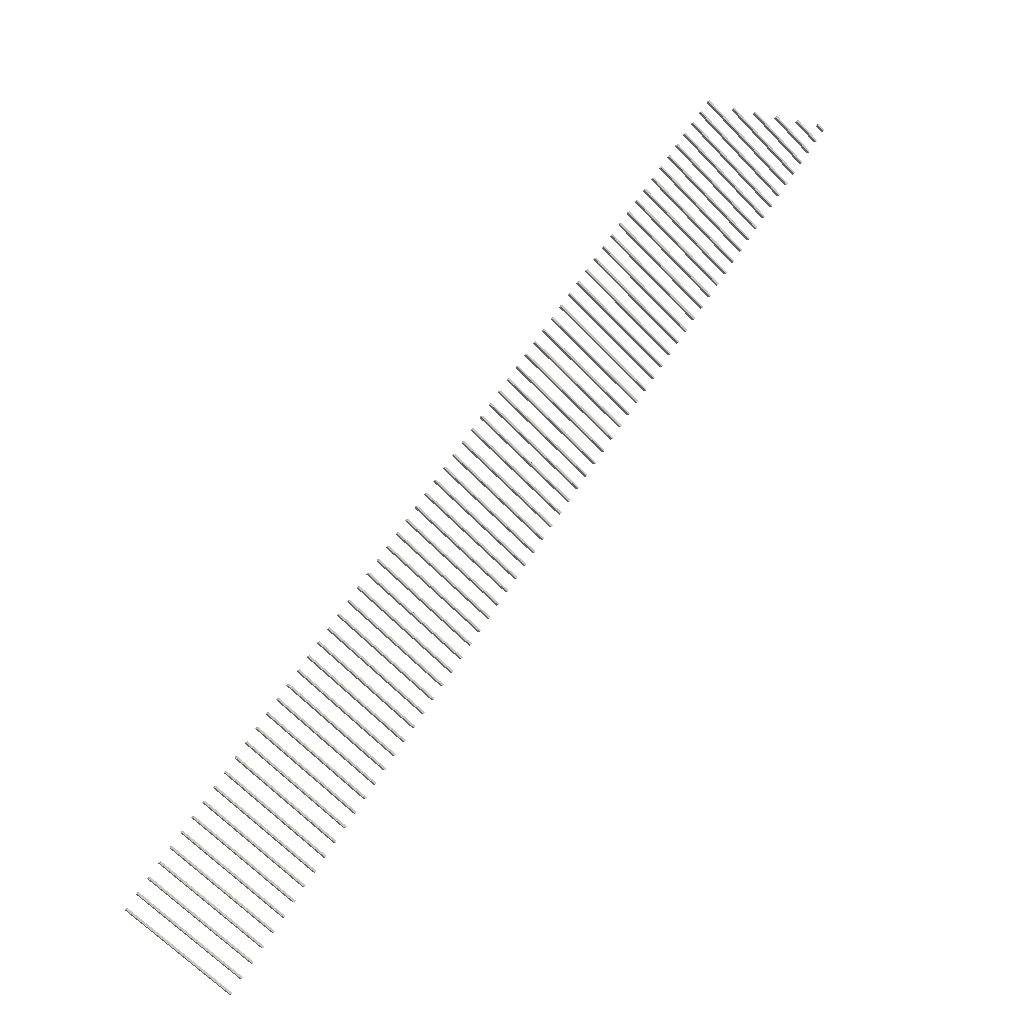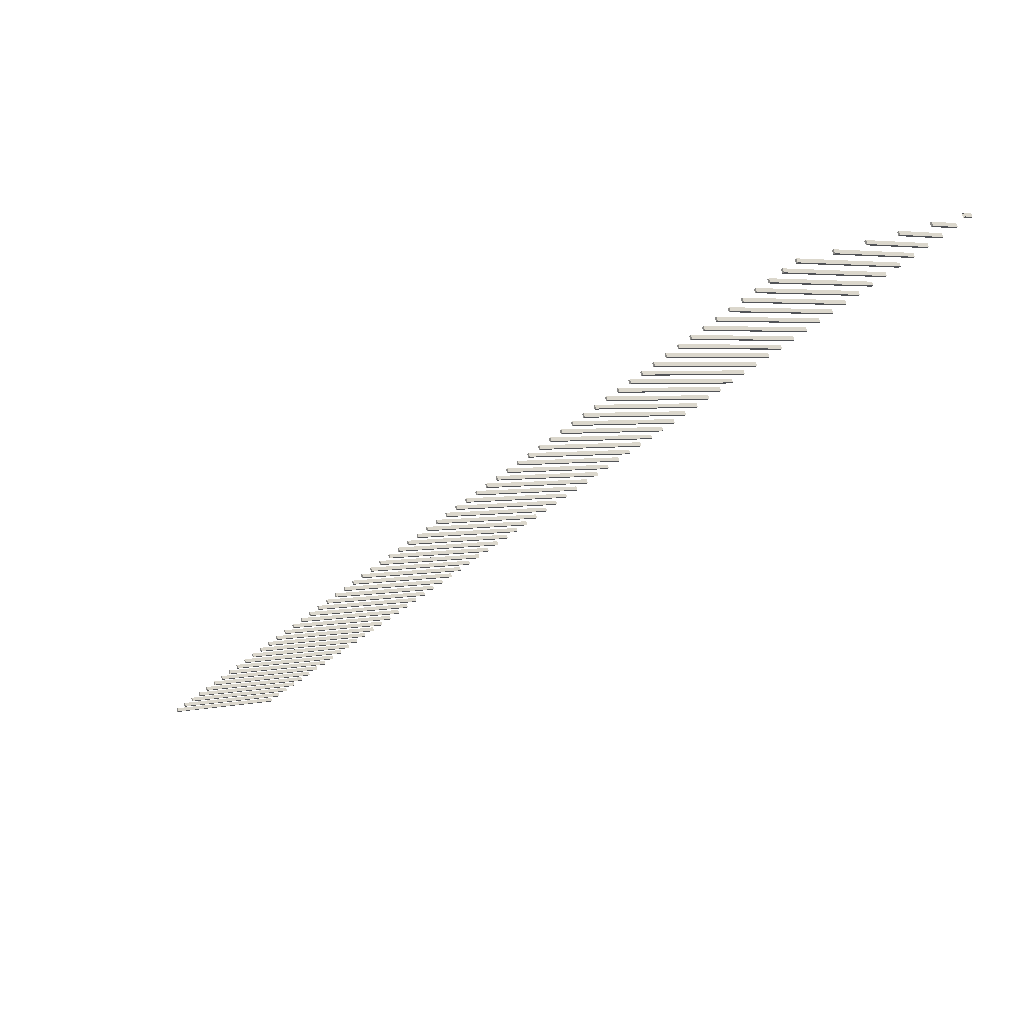
<metadata>
{"format":"obj","ext":"obj","renderer":"f3d","projection":"perspective","resolution":1024,"background":"white","views":[{"elev":-7.8,"azim":149.9,"up":"+Z"},{"elev":72.6,"azim":163.1,"up":"+Z"}]}
</metadata>
<code>
o rafters_Cube.001
v -0.4193 6.303 -20.11
v -0.4193 6.392 -20.11
v -2.85 6.303 -21.95
v -2.85 6.392 -21.95
v -0.3886 6.303 -20.15
v -0.3886 6.392 -20.15
v -2.819 6.303 -21.99
v -2.819 6.392 -21.99
v -0.6646 6.303 -19.79
v -0.6646 6.392 -19.79
v -3.095 6.303 -21.63
v -3.095 6.392 -21.63
v -0.6339 6.303 -19.83
v -0.6339 6.392 -19.83
v -3.064 6.303 -21.67
v -3.064 6.392 -21.67
v -0.9099 6.303 -19.46
v -0.9099 6.392 -19.46
v -3.34 6.303 -21.3
v -3.34 6.392 -21.3
v -0.8792 6.303 -19.5
v -0.8792 6.392 -19.5
v -3.309 6.303 -21.34
v -3.309 6.392 -21.34
v -1.155 6.303 -19.14
v -1.155 6.392 -19.14
v -3.585 6.303 -20.98
v -3.585 6.392 -20.98
v -1.124 6.303 -19.18
v -1.124 6.392 -19.18
v -3.555 6.303 -21.02
v -3.555 6.392 -21.02
v -1.4 6.303 -18.81
v -1.4 6.392 -18.81
v -3.831 6.303 -20.65
v -3.831 6.392 -20.65
v -1.37 6.303 -18.85
v -1.37 6.392 -18.85
v -3.8 6.303 -20.69
v -3.8 6.392 -20.69
v -1.646 6.303 -18.49
v -1.646 6.392 -18.49
v -4.076 6.303 -20.33
v -4.076 6.392 -20.33
v -1.615 6.303 -18.53
v -1.615 6.392 -18.53
v -4.045 6.303 -20.37
v -4.045 6.392 -20.37
v -1.891 6.303 -18.17
v -1.891 6.392 -18.17
v -4.321 6.303 -20.01
v -4.321 6.392 -20.01
v -1.86 6.303 -18.21
v -1.86 6.392 -18.21
v -4.291 6.303 -20.05
v -4.291 6.392 -20.05
v -2.136 6.303 -17.84
v -2.136 6.392 -17.84
v -4.567 6.303 -19.68
v -4.567 6.392 -19.68
v -2.106 6.303 -17.88
v -2.106 6.392 -17.88
v -4.536 6.303 -19.72
v -4.536 6.392 -19.72
v -2.382 6.303 -17.52
v -2.382 6.392 -17.52
v -4.812 6.303 -19.36
v -4.812 6.392 -19.36
v -2.351 6.303 -17.56
v -2.351 6.392 -17.56
v -4.781 6.303 -19.4
v -4.781 6.392 -19.4
v -2.627 6.303 -17.19
v -2.627 6.392 -17.19
v -5.057 6.303 -19.03
v -5.057 6.392 -19.03
v -2.596 6.303 -17.23
v -2.596 6.392 -17.23
v -5.026 6.303 -19.07
v -5.026 6.392 -19.07
v -2.872 6.303 -16.87
v -2.872 6.392 -16.87
v -5.302 6.303 -18.71
v -5.302 6.392 -18.71
v -2.841 6.303 -16.91
v -2.841 6.392 -16.91
v -5.272 6.303 -18.75
v -5.272 6.392 -18.75
v -3.117 6.303 -16.55
v -3.117 6.392 -16.55
v -5.548 6.303 -18.39
v -5.548 6.392 -18.39
v -3.087 6.303 -16.59
v -3.087 6.392 -16.59
v -5.517 6.303 -18.43
v -5.517 6.392 -18.43
v -3.363 6.303 -16.22
v -3.363 6.392 -16.22
v -5.793 6.303 -18.06
v -5.793 6.392 -18.06
v -3.332 6.303 -16.26
v -3.332 6.392 -16.26
v -5.762 6.303 -18.1
v -5.762 6.392 -18.1
v -3.608 6.303 -15.9
v -3.608 6.392 -15.9
v -6.038 6.303 -17.74
v -6.038 6.392 -17.74
v -3.577 6.303 -15.94
v -3.577 6.392 -15.94
v -6.008 6.303 -17.78
v -6.008 6.392 -17.78
v -3.853 6.303 -15.57
v -3.853 6.392 -15.57
v -6.283 6.303 -17.41
v -6.283 6.392 -17.41
v -3.823 6.303 -15.61
v -3.823 6.392 -15.61
v -6.253 6.303 -17.45
v -6.253 6.392 -17.45
v -4.099 6.303 -15.25
v -4.099 6.392 -15.25
v -6.529 6.303 -17.09
v -6.529 6.392 -17.09
v -4.068 6.303 -15.29
v -4.068 6.392 -15.29
v -6.498 6.303 -17.13
v -6.498 6.392 -17.13
v -4.344 6.303 -14.93
v -4.344 6.392 -14.93
v -6.774 6.303 -16.77
v -6.774 6.392 -16.77
v -4.313 6.303 -14.97
v -4.313 6.392 -14.97
v -6.743 6.303 -16.81
v -6.743 6.392 -16.81
v -4.589 6.303 -14.6
v -4.589 6.392 -14.6
v -7.019 6.303 -16.44
v -7.019 6.392 -16.44
v -4.558 6.303 -14.64
v -4.558 6.392 -14.64
v -6.989 6.303 -16.48
v -6.989 6.392 -16.48
v -4.834 6.303 -14.28
v -4.834 6.392 -14.28
v -7.265 6.303 -16.12
v -7.265 6.392 -16.12
v -4.804 6.303 -14.32
v -4.804 6.392 -14.32
v -7.234 6.303 -16.16
v -7.234 6.392 -16.16
v -5.08 6.303 -13.95
v -5.08 6.392 -13.95
v -7.51 6.303 -15.79
v -7.51 6.392 -15.79
v -5.049 6.303 -13.99
v -5.049 6.392 -13.99
v -7.479 6.303 -15.83
v -7.479 6.392 -15.83
v -5.325 6.303 -13.63
v -5.325 6.392 -13.63
v -7.755 6.303 -15.47
v -7.755 6.392 -15.47
v -5.294 6.303 -13.67
v -5.294 6.392 -13.67
v -7.725 6.303 -15.51
v -7.725 6.392 -15.51
v -5.57 6.303 -13.31
v -5.57 6.392 -13.31
v -8 6.303 -15.14
v -8 6.392 -15.14
v -5.54 6.303 -13.35
v -5.54 6.392 -13.35
v -7.97 6.303 -15.19
v -7.97 6.392 -15.19
v -5.816 6.303 -12.98
v -5.816 6.392 -12.98
v -8.246 6.303 -14.82
v -8.246 6.392 -14.82
v -5.785 6.303 -13.02
v -5.785 6.392 -13.02
v -8.215 6.303 -14.86
v -8.215 6.392 -14.86
v -6.061 6.303 -12.66
v -6.061 6.392 -12.66
v -8.491 6.303 -14.5
v -8.491 6.392 -14.5
v -6.03 6.303 -12.7
v -6.03 6.392 -12.7
v -8.46 6.303 -14.54
v -8.46 6.392 -14.54
v -6.306 6.303 -12.33
v -6.306 6.392 -12.33
v -8.736 6.303 -14.17
v -8.736 6.392 -14.17
v -6.275 6.303 -12.37
v -6.275 6.392 -12.37
v -8.706 6.303 -14.21
v -8.706 6.392 -14.21
v -6.551 6.303 -12.01
v -6.551 6.392 -12.01
v -8.982 6.303 -13.85
v -8.982 6.392 -13.85
v -6.521 6.303 -12.05
v -6.521 6.392 -12.05
v -8.951 6.303 -13.89
v -8.951 6.392 -13.89
v -6.797 6.303 -11.69
v -6.797 6.392 -11.69
v -9.227 6.303 -13.52
v -9.227 6.392 -13.52
v -6.766 6.303 -11.73
v -6.766 6.392 -11.73
v -9.196 6.303 -13.57
v -9.196 6.392 -13.57
v -7.042 6.303 -11.36
v -7.042 6.392 -11.36
v -9.472 6.303 -13.2
v -9.472 6.392 -13.2
v -7.011 6.303 -11.4
v -7.011 6.392 -11.4
v -9.442 6.303 -13.24
v -9.442 6.392 -13.24
v -7.287 6.303 -11.04
v -7.287 6.392 -11.04
v -9.717 6.303 -12.88
v -9.717 6.392 -12.88
v -7.257 6.303 -11.08
v -7.257 6.392 -11.08
v -9.687 6.303 -12.92
v -9.687 6.392 -12.92
v -7.533 6.303 -10.71
v -7.533 6.392 -10.71
v -9.963 6.303 -12.55
v -9.963 6.392 -12.55
v -7.502 6.303 -10.75
v -7.502 6.392 -10.75
v -9.932 6.303 -12.59
v -9.932 6.392 -12.59
v -7.778 6.303 -10.39
v -7.778 6.392 -10.39
v -10.21 6.303 -12.23
v -10.21 6.392 -12.23
v -7.747 6.303 -10.43
v -7.747 6.392 -10.43
v -10.18 6.303 -12.27
v -10.18 6.392 -12.27
v -8.023 6.303 -10.06
v -8.023 6.392 -10.06
v -10.45 6.303 -11.9
v -10.45 6.392 -11.9
v -7.992 6.303 -10.11
v -7.992 6.392 -10.11
v -10.42 6.303 -11.95
v -10.42 6.392 -11.95
v -8.268 6.303 -9.741
v -8.268 6.392 -9.741
v -10.7 6.303 -11.58
v -10.7 6.392 -11.58
v -8.238 6.303 -9.781
v -8.238 6.392 -9.781
v -10.67 6.303 -11.62
v -10.67 6.392 -11.62
v -8.514 6.303 -9.417
v -8.514 6.392 -9.417
v -10.94 6.303 -11.26
v -10.94 6.392 -11.26
v -8.483 6.303 -9.457
v -8.483 6.392 -9.457
v -10.91 6.303 -11.3
v -10.91 6.392 -11.3
v -8.759 6.303 -9.093
v -8.759 6.392 -9.093
v -11.19 6.303 -10.93
v -11.19 6.392 -10.93
v -8.728 6.303 -9.133
v -8.728 6.392 -9.133
v -11.16 6.303 -10.97
v -11.16 6.392 -10.97
v -9.004 6.303 -8.769
v -9.004 6.392 -8.769
v -11.43 6.303 -10.61
v -11.43 6.392 -10.61
v -8.974 6.303 -8.809
v -8.974 6.392 -8.809
v -11.4 6.303 -10.65
v -11.4 6.392 -10.65
v -9.249 6.303 -8.445
v -9.249 6.392 -8.445
v -11.68 6.303 -10.28
v -11.68 6.392 -10.28
v -9.219 6.303 -8.485
v -9.219 6.392 -8.485
v -11.65 6.303 -10.32
v -11.65 6.392 -10.32
v -9.495 6.303 -8.121
v -9.495 6.392 -8.121
v -11.93 6.303 -9.96
v -11.93 6.392 -9.96
v -9.464 6.303 -8.161
v -9.464 6.392 -8.161
v -11.89 6.303 -10
v -11.89 6.392 -10
v -9.74 6.303 -7.797
v -9.74 6.392 -7.797
v -12.17 6.303 -9.636
v -12.17 6.392 -9.636
v -9.709 6.303 -7.837
v -9.709 6.392 -7.837
v -12.14 6.303 -9.677
v -12.14 6.392 -9.677
v -9.985 6.303 -7.473
v -9.985 6.392 -7.473
v -12.42 6.303 -9.312
v -12.42 6.392 -9.312
v -9.955 6.303 -7.513
v -9.955 6.392 -7.513
v -12.38 6.303 -9.353
v -12.38 6.392 -9.353
v -10.23 6.303 -7.149
v -10.23 6.392 -7.149
v -12.66 6.303 -8.988
v -12.66 6.392 -8.988
v -10.2 6.303 -7.189
v -10.2 6.392 -7.189
v -12.63 6.303 -9.029
v -12.63 6.392 -9.029
v -10.48 6.303 -6.825
v -10.48 6.392 -6.825
v -12.91 6.303 -8.664
v -12.91 6.392 -8.664
v -10.45 6.303 -6.865
v -10.45 6.392 -6.865
v -12.88 6.303 -8.705
v -12.88 6.392 -8.705
v -10.72 6.303 -6.501
v -10.72 6.392 -6.501
v -13.15 6.303 -8.34
v -13.15 6.392 -8.34
v -10.69 6.303 -6.541
v -10.69 6.392 -6.541
v -13.12 6.303 -8.381
v -13.12 6.392 -8.381
v -10.97 6.303 -6.177
v -10.97 6.392 -6.177
v -13.4 6.303 -8.016
v -13.4 6.392 -8.016
v -10.94 6.303 -6.217
v -10.94 6.392 -6.217
v -13.37 6.303 -8.057
v -13.37 6.392 -8.057
v -11.21 6.303 -5.853
v -11.21 6.392 -5.853
v -13.64 6.303 -7.692
v -13.64 6.392 -7.692
v -11.18 6.303 -5.893
v -11.18 6.392 -5.893
v -13.61 6.303 -7.733
v -13.61 6.392 -7.733
v -11.46 6.303 -5.529
v -11.46 6.392 -5.529
v -13.89 6.303 -7.368
v -13.89 6.392 -7.368
v -11.43 6.303 -5.569
v -11.43 6.392 -5.569
v -13.86 6.303 -7.409
v -13.86 6.392 -7.409
v -11.7 6.303 -5.204
v -11.7 6.392 -5.204
v -14.13 6.303 -7.044
v -14.13 6.392 -7.044
v -11.67 6.303 -5.245
v -11.67 6.392 -5.245
v -14.1 6.303 -7.085
v -14.1 6.392 -7.085
v -11.95 6.303 -4.88
v -11.95 6.392 -4.88
v -14.38 6.303 -6.72
v -14.38 6.392 -6.72
v -11.92 6.303 -4.921
v -11.92 6.392 -4.921
v -14.35 6.303 -6.761
v -14.35 6.392 -6.761
v -12.19 6.303 -4.556
v -12.19 6.392 -4.556
v -14.62 6.303 -6.396
v -14.62 6.392 -6.396
v -12.16 6.303 -4.597
v -12.16 6.392 -4.597
v -14.59 6.303 -6.437
v -14.59 6.392 -6.437
v -12.44 6.303 -4.232
v -12.44 6.392 -4.232
v -14.87 6.303 -6.072
v -14.87 6.392 -6.072
v -12.41 6.303 -4.273
v -12.41 6.392 -4.273
v -14.84 6.303 -6.113
v -14.84 6.392 -6.113
v -12.68 6.303 -3.908
v -12.68 6.392 -3.908
v -15.11 6.303 -5.748
v -15.11 6.392 -5.748
v -12.65 6.303 -3.949
v -12.65 6.392 -3.949
v -15.08 6.303 -5.788
v -15.08 6.392 -5.788
v -12.93 6.303 -3.584
v -12.93 6.392 -3.584
v -15.36 6.303 -5.424
v -15.36 6.392 -5.424
v -12.9 6.303 -3.625
v -12.9 6.392 -3.625
v -15.33 6.303 -5.464
v -15.33 6.392 -5.464
v -13.17 6.303 -3.26
v -13.17 6.392 -3.26
v -15.6 6.303 -5.1
v -15.6 6.392 -5.1
v -13.14 6.303 -3.301
v -13.14 6.392 -3.301
v -15.57 6.303 -5.14
v -15.57 6.392 -5.14
v -13.42 6.303 -2.936
v -13.42 6.392 -2.936
v -15.85 6.303 -4.776
v -15.85 6.392 -4.776
v -13.39 6.303 -2.977
v -13.39 6.392 -2.977
v -15.82 6.303 -4.816
v -15.82 6.392 -4.816
v -13.66 6.303 -2.612
v -13.66 6.392 -2.612
v -16.09 6.303 -4.452
v -16.09 6.392 -4.452
v -13.63 6.303 -2.653
v -13.63 6.392 -2.653
v -16.06 6.303 -4.492
v -16.06 6.392 -4.492
v -13.91 6.303 -2.288
v -13.91 6.392 -2.288
v -16.34 6.303 -4.128
v -16.34 6.392 -4.128
v -13.88 6.303 -2.329
v -13.88 6.392 -2.329
v -16.31 6.303 -4.168
v -16.31 6.392 -4.168
v -14.16 6.303 -1.964
v -14.16 6.392 -1.964
v -16.59 6.303 -3.804
v -16.59 6.392 -3.804
v -14.12 6.303 -2.005
v -14.12 6.392 -2.005
v -16.55 6.303 -3.844
v -16.55 6.392 -3.844
v -14.4 6.303 -1.64
v -14.4 6.392 -1.64
v -16.83 6.303 -3.48
v -16.83 6.392 -3.48
v -14.37 6.303 -1.681
v -14.37 6.392 -1.681
v -16.8 6.303 -3.52
v -16.8 6.392 -3.52
v -14.65 6.303 -1.316
v -14.65 6.392 -1.316
v -17.08 6.303 -3.156
v -17.08 6.392 -3.156
v -14.62 6.303 -1.357
v -14.62 6.392 -1.357
v -17.05 6.303 -3.196
v -17.05 6.392 -3.196
v -14.89 6.303 -0.992
v -14.89 6.392 -0.992
v -17.32 6.303 -2.832
v -17.32 6.392 -2.832
v -14.86 6.303 -1.033
v -14.86 6.392 -1.033
v -17.29 6.303 -2.872
v -17.29 6.392 -2.872
v -15.14 6.303 -0.668
v -15.14 6.392 -0.668
v -17.57 6.303 -2.508
v -17.57 6.392 -2.508
v -15.11 6.303 -0.7085
v -15.11 6.392 -0.7085
v -17.54 6.303 -2.548
v -17.54 6.392 -2.548
v -15.38 6.303 -0.344
v -15.38 6.392 -0.344
v -17.81 6.303 -2.184
v -17.81 6.392 -2.184
v -15.35 6.303 -0.3845
v -15.35 6.392 -0.3845
v -17.78 6.303 -2.224
v -17.78 6.392 -2.224
v -15.63 6.303 -0.01995
v -15.63 6.392 -0.01995
v -18.06 6.303 -1.86
v -18.06 6.392 -1.86
v -15.6 6.303 -0.06045
v -15.6 6.392 -0.06045
v -18.03 6.303 -1.9
v -18.03 6.392 -1.9
v -16.4 6.303 -0.09779
v -16.4 6.392 -0.09779
v -18.3 6.303 -1.536
v -18.3 6.392 -1.536
v -16.37 6.303 -0.1383
v -16.37 6.392 -0.1383
v -18.27 6.303 -1.576
v -18.27 6.392 -1.576
v -17.08 6.303 -0.09766
v -17.08 6.392 -0.09766
v -18.55 6.303 -1.212
v -18.55 6.392 -1.212
v -17.05 6.303 -0.1382
v -17.05 6.392 -0.1382
v -18.52 6.303 -1.252
v -18.52 6.392 -1.252
v -17.75 6.303 -0.1011
v -17.75 6.392 -0.1011
v -18.79 6.303 -0.8875
v -18.79 6.392 -0.8875
v -17.72 6.303 -0.1416
v -17.72 6.392 -0.1416
v -18.76 6.303 -0.928
v -18.76 6.392 -0.928
v -18.43 6.303 -0.1046
v -18.43 6.392 -0.1046
v -19.04 6.303 -0.5634
v -19.04 6.392 -0.5634
v -18.4 6.303 -0.1451
v -18.4 6.392 -0.1451
v -19.01 6.303 -0.6039
v -19.01 6.392 -0.6039
v -19.1 6.303 -0.1027
v -19.1 6.392 -0.1027
v -19.28 6.303 -0.2394
v -19.28 6.392 -0.2394
v -19.07 6.303 -0.1432
v -19.07 6.392 -0.1432
v -19.25 6.303 -0.2799
v -19.25 6.392 -0.2799
f 1 2 4 3
f 3 4 8 7
f 7 8 6 5
f 5 6 2 1
f 3 7 5 1
f 8 4 2 6
f 9 10 12 11
f 11 12 16 15
f 15 16 14 13
f 13 14 10 9
f 11 15 13 9
f 16 12 10 14
f 17 18 20 19
f 19 20 24 23
f 23 24 22 21
f 21 22 18 17
f 19 23 21 17
f 24 20 18 22
f 25 26 28 27
f 27 28 32 31
f 31 32 30 29
f 29 30 26 25
f 27 31 29 25
f 32 28 26 30
f 33 34 36 35
f 35 36 40 39
f 39 40 38 37
f 37 38 34 33
f 35 39 37 33
f 40 36 34 38
f 41 42 44 43
f 43 44 48 47
f 47 48 46 45
f 45 46 42 41
f 43 47 45 41
f 48 44 42 46
f 49 50 52 51
f 51 52 56 55
f 55 56 54 53
f 53 54 50 49
f 51 55 53 49
f 56 52 50 54
f 57 58 60 59
f 59 60 64 63
f 63 64 62 61
f 61 62 58 57
f 59 63 61 57
f 64 60 58 62
f 65 66 68 67
f 67 68 72 71
f 71 72 70 69
f 69 70 66 65
f 67 71 69 65
f 72 68 66 70
f 73 74 76 75
f 75 76 80 79
f 79 80 78 77
f 77 78 74 73
f 75 79 77 73
f 80 76 74 78
f 81 82 84 83
f 83 84 88 87
f 87 88 86 85
f 85 86 82 81
f 83 87 85 81
f 88 84 82 86
f 89 90 92 91
f 91 92 96 95
f 95 96 94 93
f 93 94 90 89
f 91 95 93 89
f 96 92 90 94
f 97 98 100 99
f 99 100 104 103
f 103 104 102 101
f 101 102 98 97
f 99 103 101 97
f 104 100 98 102
f 105 106 108 107
f 107 108 112 111
f 111 112 110 109
f 109 110 106 105
f 107 111 109 105
f 112 108 106 110
f 113 114 116 115
f 115 116 120 119
f 119 120 118 117
f 117 118 114 113
f 115 119 117 113
f 120 116 114 118
f 121 122 124 123
f 123 124 128 127
f 127 128 126 125
f 125 126 122 121
f 123 127 125 121
f 128 124 122 126
f 129 130 132 131
f 131 132 136 135
f 135 136 134 133
f 133 134 130 129
f 131 135 133 129
f 136 132 130 134
f 137 138 140 139
f 139 140 144 143
f 143 144 142 141
f 141 142 138 137
f 139 143 141 137
f 144 140 138 142
f 145 146 148 147
f 147 148 152 151
f 151 152 150 149
f 149 150 146 145
f 147 151 149 145
f 152 148 146 150
f 153 154 156 155
f 155 156 160 159
f 159 160 158 157
f 157 158 154 153
f 155 159 157 153
f 160 156 154 158
f 161 162 164 163
f 163 164 168 167
f 167 168 166 165
f 165 166 162 161
f 163 167 165 161
f 168 164 162 166
f 169 170 172 171
f 171 172 176 175
f 175 176 174 173
f 173 174 170 169
f 171 175 173 169
f 176 172 170 174
f 177 178 180 179
f 179 180 184 183
f 183 184 182 181
f 181 182 178 177
f 179 183 181 177
f 184 180 178 182
f 185 186 188 187
f 187 188 192 191
f 191 192 190 189
f 189 190 186 185
f 187 191 189 185
f 192 188 186 190
f 193 194 196 195
f 195 196 200 199
f 199 200 198 197
f 197 198 194 193
f 195 199 197 193
f 200 196 194 198
f 201 202 204 203
f 203 204 208 207
f 207 208 206 205
f 205 206 202 201
f 203 207 205 201
f 208 204 202 206
f 209 210 212 211
f 211 212 216 215
f 215 216 214 213
f 213 214 210 209
f 211 215 213 209
f 216 212 210 214
f 217 218 220 219
f 219 220 224 223
f 223 224 222 221
f 221 222 218 217
f 219 223 221 217
f 224 220 218 222
f 225 226 228 227
f 227 228 232 231
f 231 232 230 229
f 229 230 226 225
f 227 231 229 225
f 232 228 226 230
f 233 234 236 235
f 235 236 240 239
f 239 240 238 237
f 237 238 234 233
f 235 239 237 233
f 240 236 234 238
f 241 242 244 243
f 243 244 248 247
f 247 248 246 245
f 245 246 242 241
f 243 247 245 241
f 248 244 242 246
f 249 250 252 251
f 251 252 256 255
f 255 256 254 253
f 253 254 250 249
f 251 255 253 249
f 256 252 250 254
f 257 258 260 259
f 259 260 264 263
f 263 264 262 261
f 261 262 258 257
f 259 263 261 257
f 264 260 258 262
f 265 266 268 267
f 267 268 272 271
f 271 272 270 269
f 269 270 266 265
f 267 271 269 265
f 272 268 266 270
f 273 274 276 275
f 275 276 280 279
f 279 280 278 277
f 277 278 274 273
f 275 279 277 273
f 280 276 274 278
f 281 282 284 283
f 283 284 288 287
f 287 288 286 285
f 285 286 282 281
f 283 287 285 281
f 288 284 282 286
f 289 290 292 291
f 291 292 296 295
f 295 296 294 293
f 293 294 290 289
f 291 295 293 289
f 296 292 290 294
f 297 298 300 299
f 299 300 304 303
f 303 304 302 301
f 301 302 298 297
f 299 303 301 297
f 304 300 298 302
f 305 306 308 307
f 307 308 312 311
f 311 312 310 309
f 309 310 306 305
f 307 311 309 305
f 312 308 306 310
f 313 314 316 315
f 315 316 320 319
f 319 320 318 317
f 317 318 314 313
f 315 319 317 313
f 320 316 314 318
f 321 322 324 323
f 323 324 328 327
f 327 328 326 325
f 325 326 322 321
f 323 327 325 321
f 328 324 322 326
f 329 330 332 331
f 331 332 336 335
f 335 336 334 333
f 333 334 330 329
f 331 335 333 329
f 336 332 330 334
f 337 338 340 339
f 339 340 344 343
f 343 344 342 341
f 341 342 338 337
f 339 343 341 337
f 344 340 338 342
f 345 346 348 347
f 347 348 352 351
f 351 352 350 349
f 349 350 346 345
f 347 351 349 345
f 352 348 346 350
f 353 354 356 355
f 355 356 360 359
f 359 360 358 357
f 357 358 354 353
f 355 359 357 353
f 360 356 354 358
f 361 362 364 363
f 363 364 368 367
f 367 368 366 365
f 365 366 362 361
f 363 367 365 361
f 368 364 362 366
f 369 370 372 371
f 371 372 376 375
f 375 376 374 373
f 373 374 370 369
f 371 375 373 369
f 376 372 370 374
f 377 378 380 379
f 379 380 384 383
f 383 384 382 381
f 381 382 378 377
f 379 383 381 377
f 384 380 378 382
f 385 386 388 387
f 387 388 392 391
f 391 392 390 389
f 389 390 386 385
f 387 391 389 385
f 392 388 386 390
f 393 394 396 395
f 395 396 400 399
f 399 400 398 397
f 397 398 394 393
f 395 399 397 393
f 400 396 394 398
f 401 402 404 403
f 403 404 408 407
f 407 408 406 405
f 405 406 402 401
f 403 407 405 401
f 408 404 402 406
f 409 410 412 411
f 411 412 416 415
f 415 416 414 413
f 413 414 410 409
f 411 415 413 409
f 416 412 410 414
f 417 418 420 419
f 419 420 424 423
f 423 424 422 421
f 421 422 418 417
f 419 423 421 417
f 424 420 418 422
f 425 426 428 427
f 427 428 432 431
f 431 432 430 429
f 429 430 426 425
f 427 431 429 425
f 432 428 426 430
f 433 434 436 435
f 435 436 440 439
f 439 440 438 437
f 437 438 434 433
f 435 439 437 433
f 440 436 434 438
f 441 442 444 443
f 443 444 448 447
f 447 448 446 445
f 445 446 442 441
f 443 447 445 441
f 448 444 442 446
f 449 450 452 451
f 451 452 456 455
f 455 456 454 453
f 453 454 450 449
f 451 455 453 449
f 456 452 450 454
f 457 458 460 459
f 459 460 464 463
f 463 464 462 461
f 461 462 458 457
f 459 463 461 457
f 464 460 458 462
f 465 466 468 467
f 467 468 472 471
f 471 472 470 469
f 469 470 466 465
f 467 471 469 465
f 472 468 466 470
f 473 474 476 475
f 475 476 480 479
f 479 480 478 477
f 477 478 474 473
f 475 479 477 473
f 480 476 474 478
f 481 482 484 483
f 483 484 488 487
f 487 488 486 485
f 485 486 482 481
f 483 487 485 481
f 488 484 482 486
f 489 490 492 491
f 491 492 496 495
f 495 496 494 493
f 493 494 490 489
f 491 495 493 489
f 496 492 490 494
f 497 498 500 499
f 499 500 504 503
f 503 504 502 501
f 501 502 498 497
f 499 503 501 497
f 504 500 498 502
f 505 506 508 507
f 507 508 512 511
f 511 512 510 509
f 509 510 506 505
f 507 511 509 505
f 512 508 506 510
f 513 514 516 515
f 515 516 520 519
f 519 520 518 517
f 517 518 514 513
f 515 519 517 513
f 520 516 514 518
f 521 522 524 523
f 523 524 528 527
f 527 528 526 525
f 525 526 522 521
f 523 527 525 521
f 528 524 522 526
f 529 530 532 531
f 531 532 536 535
f 535 536 534 533
f 533 534 530 529
f 531 535 533 529
f 536 532 530 534
f 537 538 540 539
f 539 540 544 543
f 543 544 542 541
f 539 543 541 537
f 544 540 538 542

</code>
